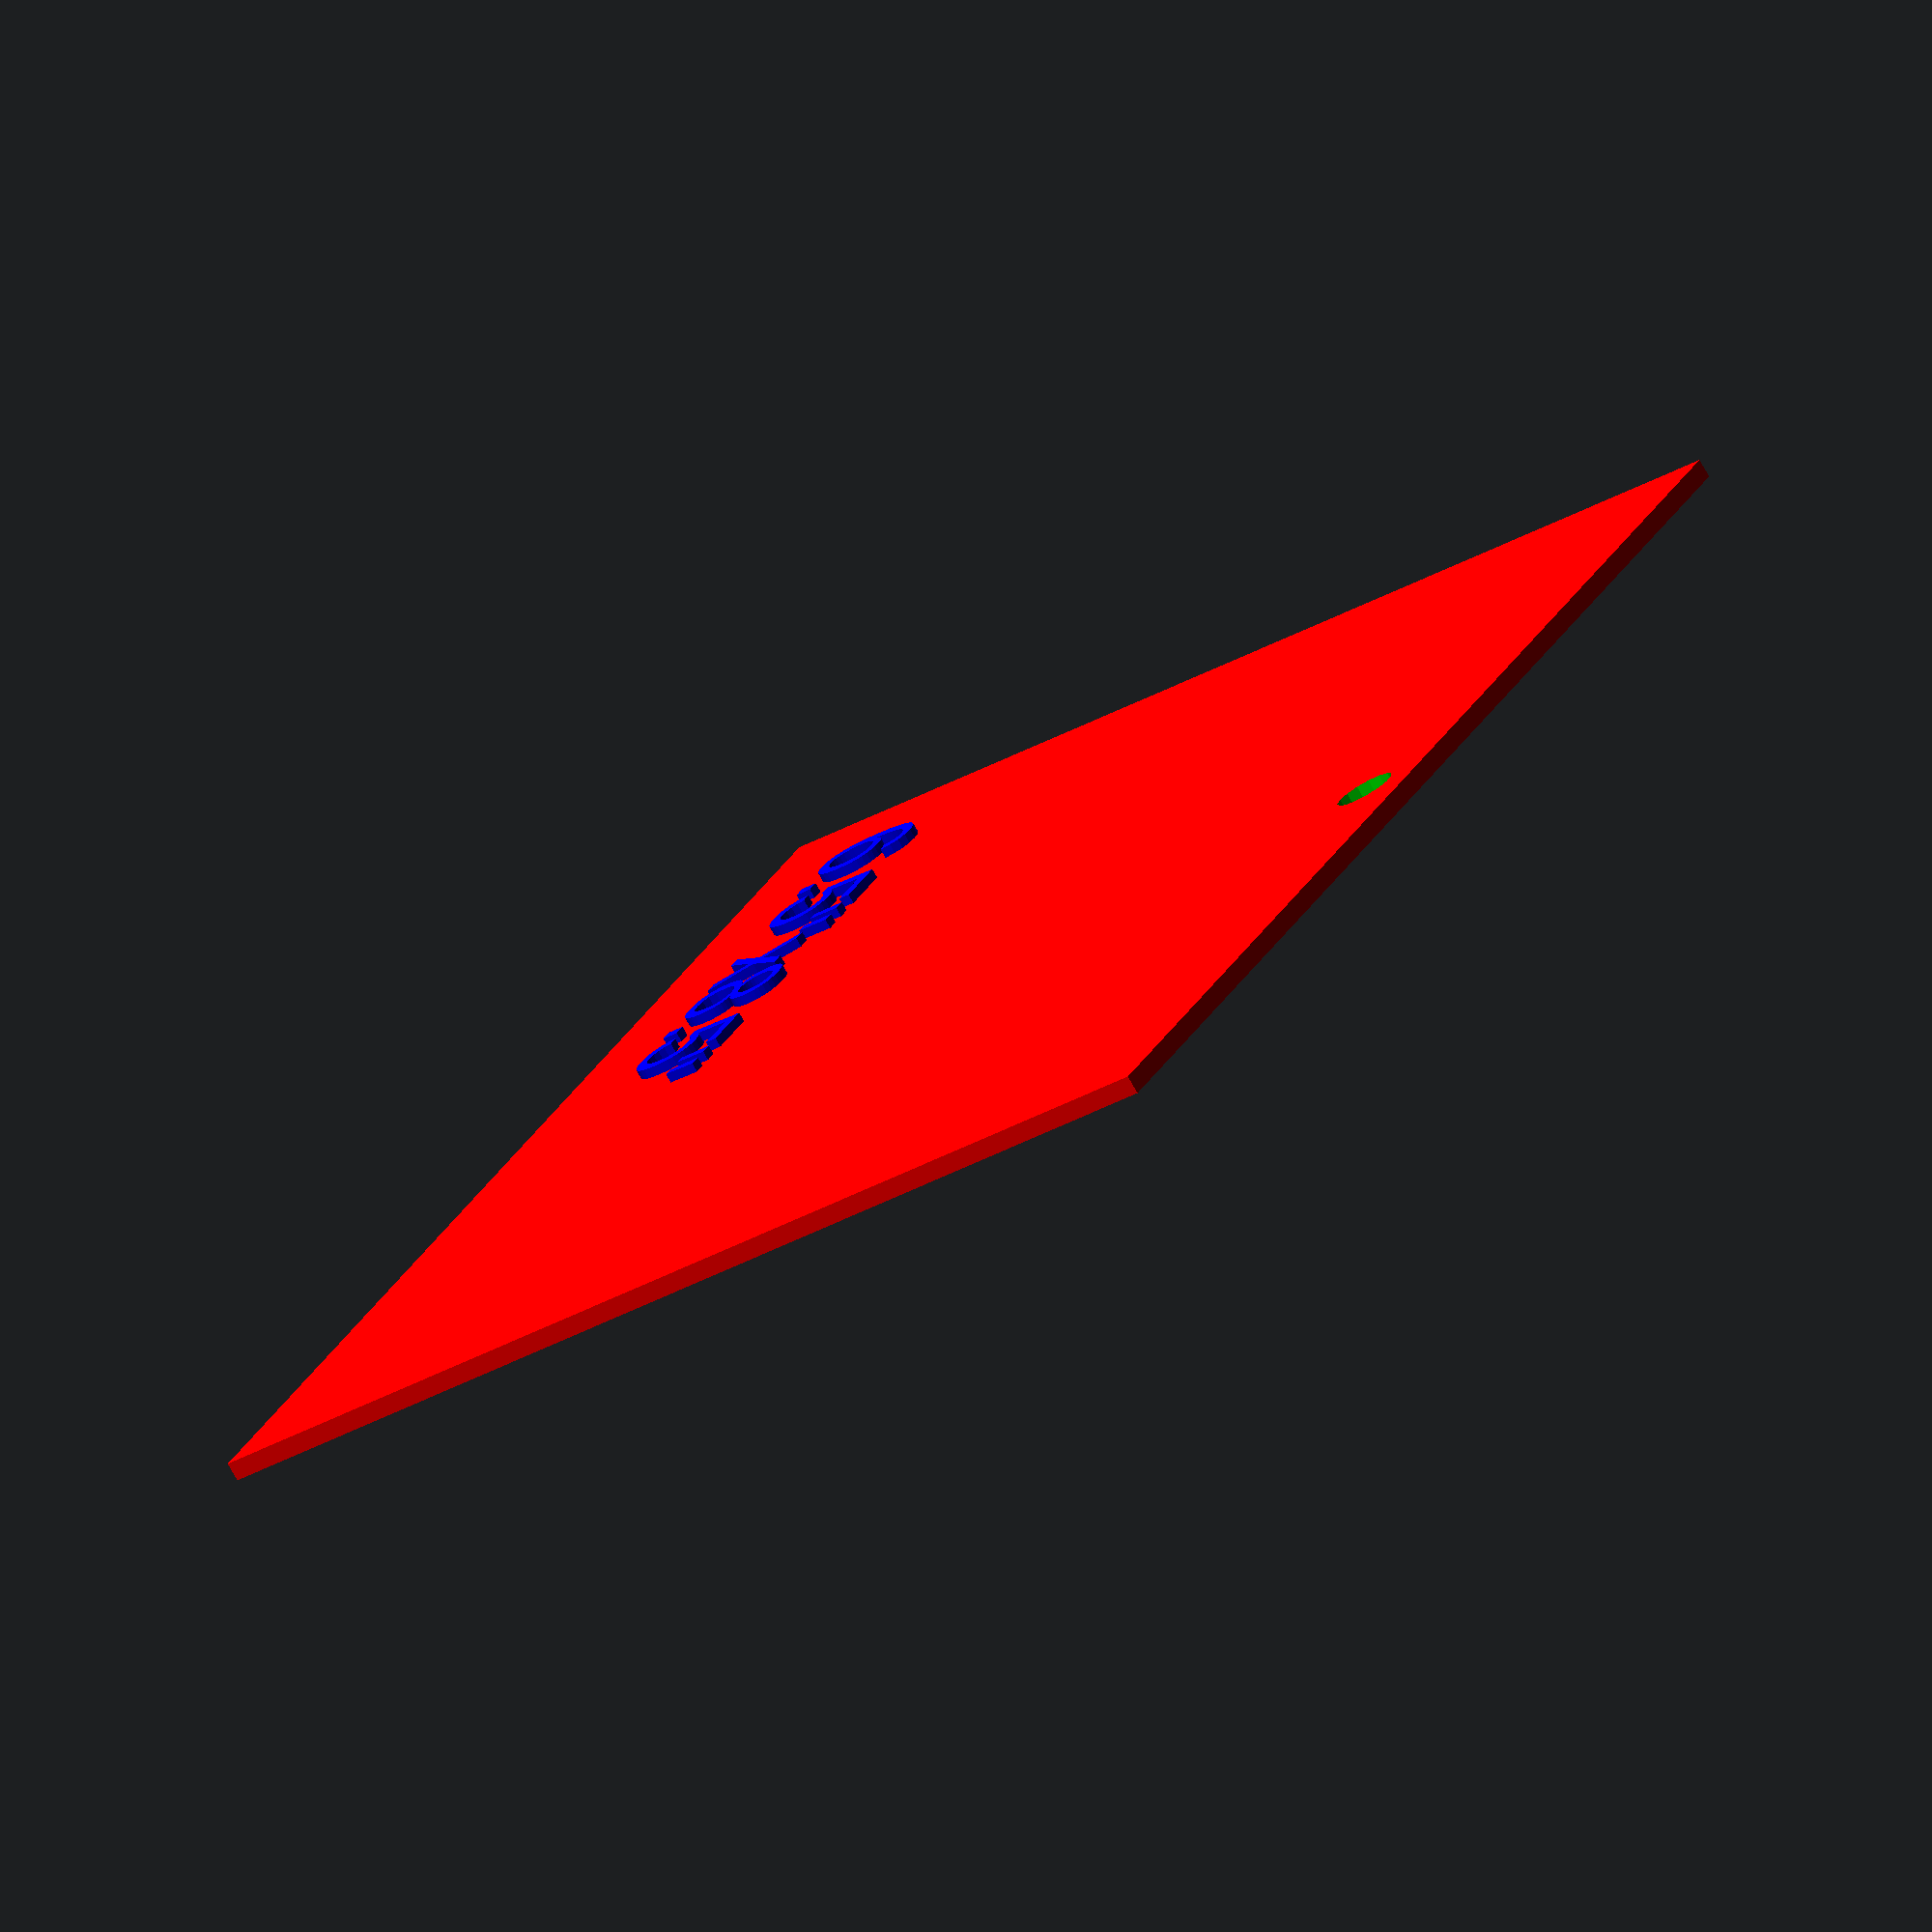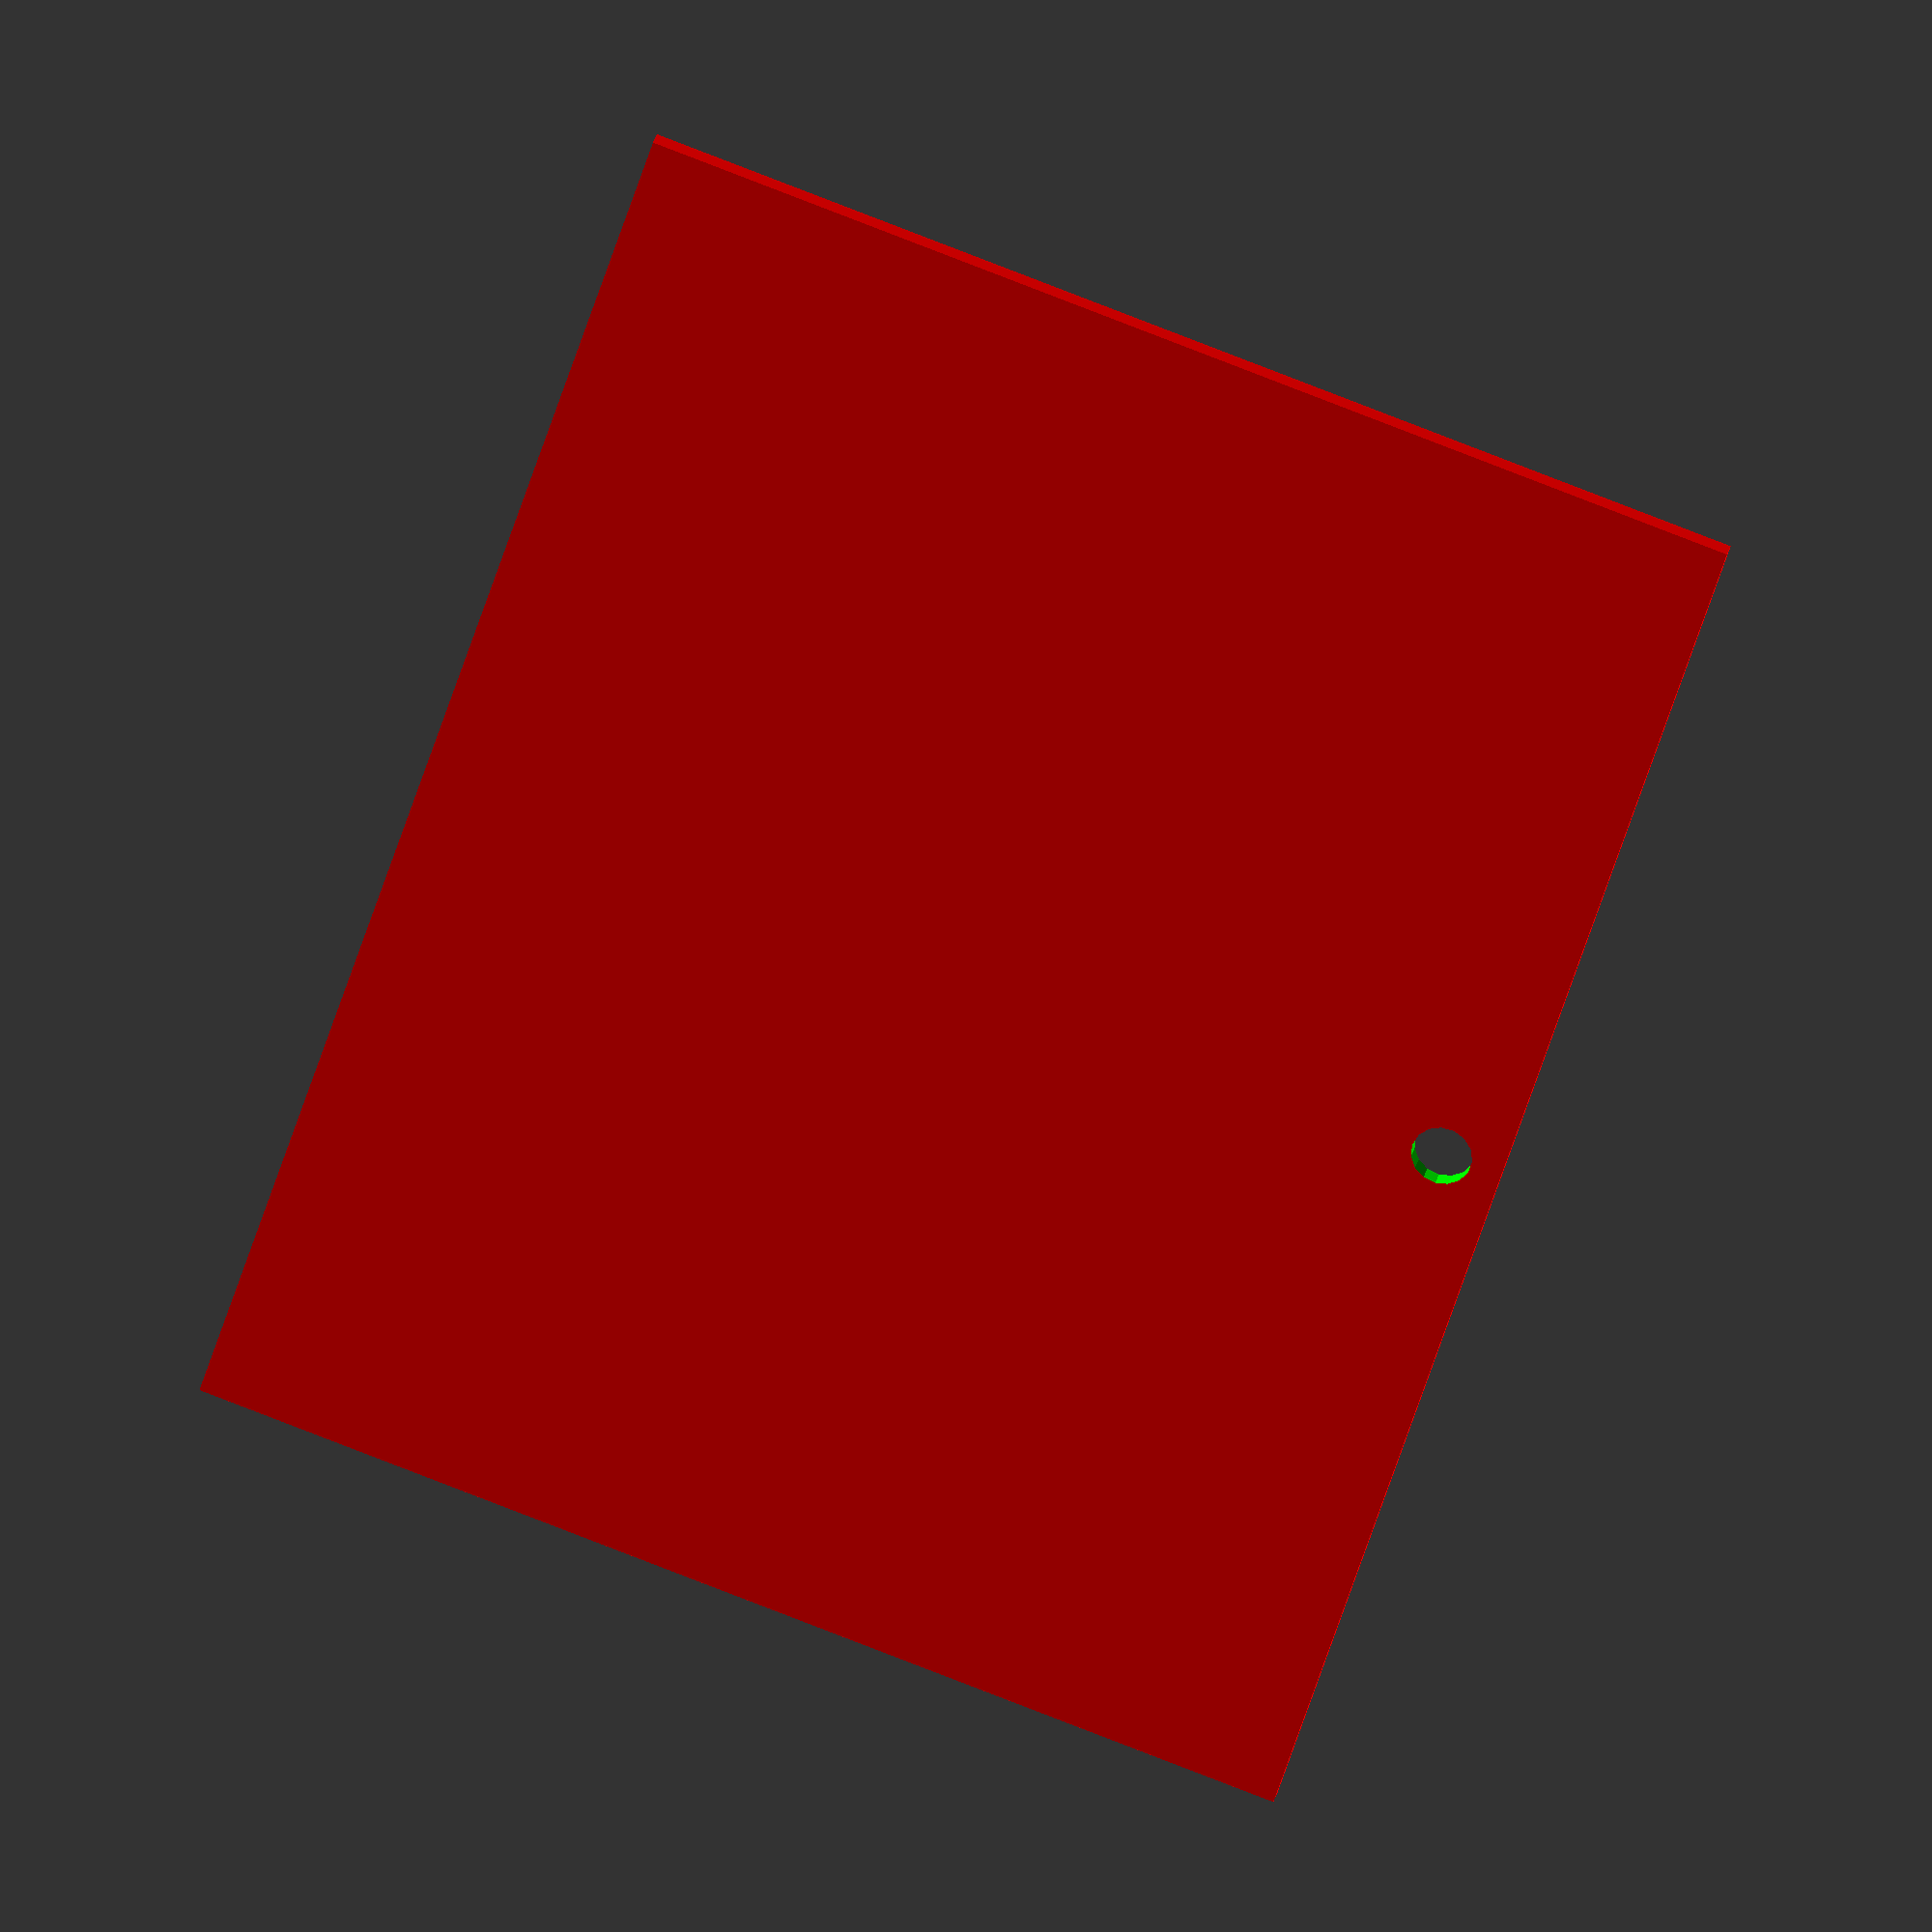
<openscad>
size_inches_x = 6.5;
size_inches_y = 8.5;

cube_size_x = size_inches_x * 25.4;
cube_size_y = size_inches_y * 25.4;

text_size = cube_size_x * .1;

cube_z = 2.8;

hole_radius = 4.5;

label =  str(size_inches_x, "\"x", size_inches_y, "\"");

rotate([0,0,-90]) { 
    difference() {
        color([ 1, 0, 0 ]) 
        cube([ cube_size_x, cube_size_y, cube_z ], center = true);
        translate([ -cube_size_x / 2 + hole_radius * 2, 0, 0 ]) 
            color([ 0, 1, 0 ]) 
            cylinder(h = 10, r = hole_radius, center = true);
    }

    translate([cube_size_x / 2 - text_size, -cube_size_y / 2 + text_size,0])
        color([0,0,1])
        rotate([0,0,90])
        linear_extrude(height = 2.8) 
        text(text = label, font = "Arial", size = text_size);
}
</openscad>
<views>
elev=257.2 azim=295.9 roll=150.4 proj=o view=wireframe
elev=154.0 azim=72.1 roll=348.7 proj=o view=wireframe
</views>
